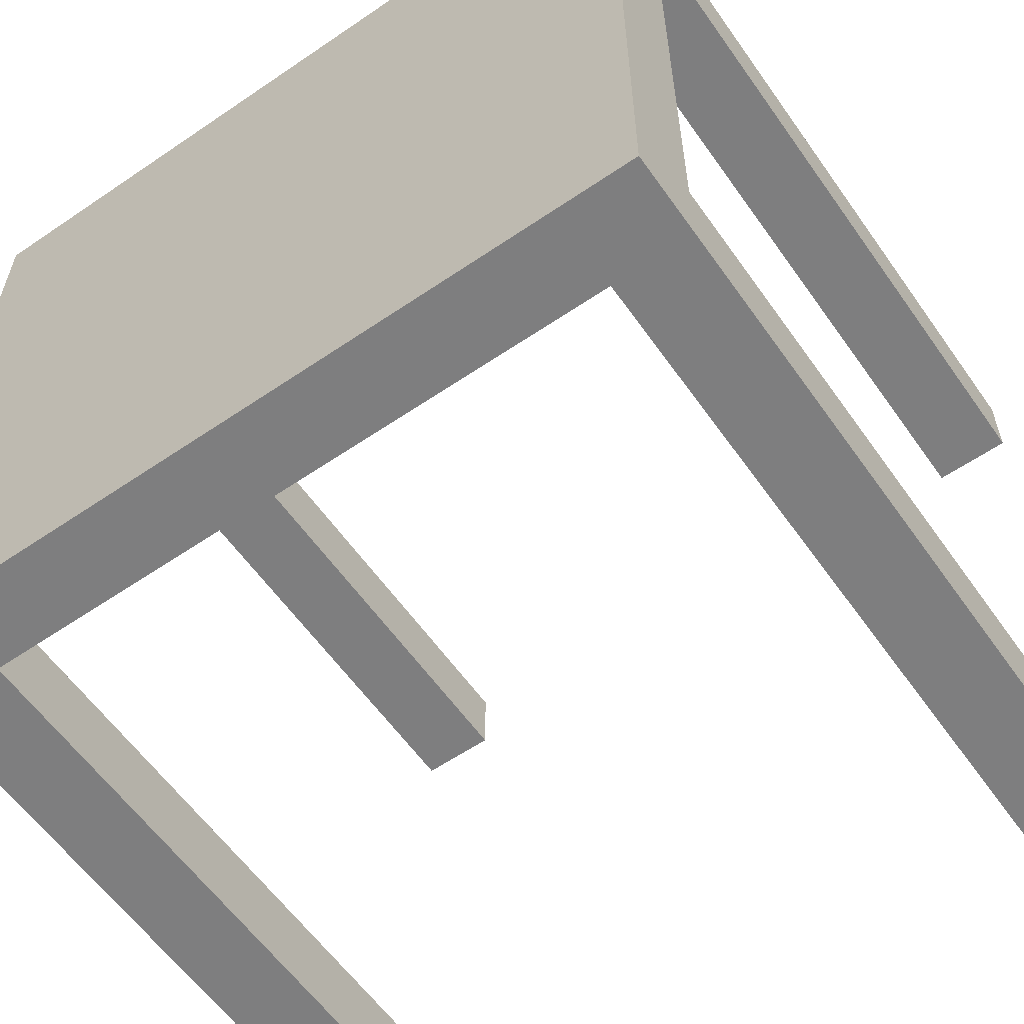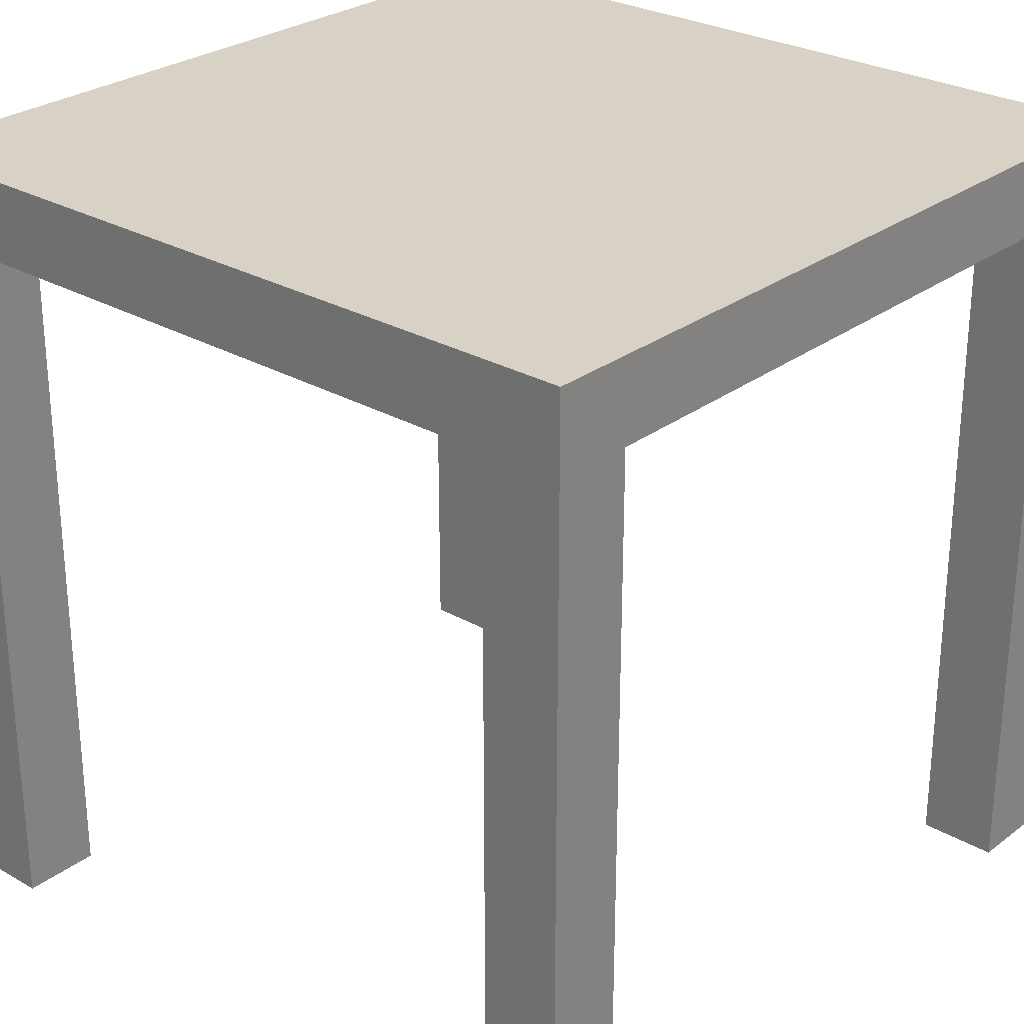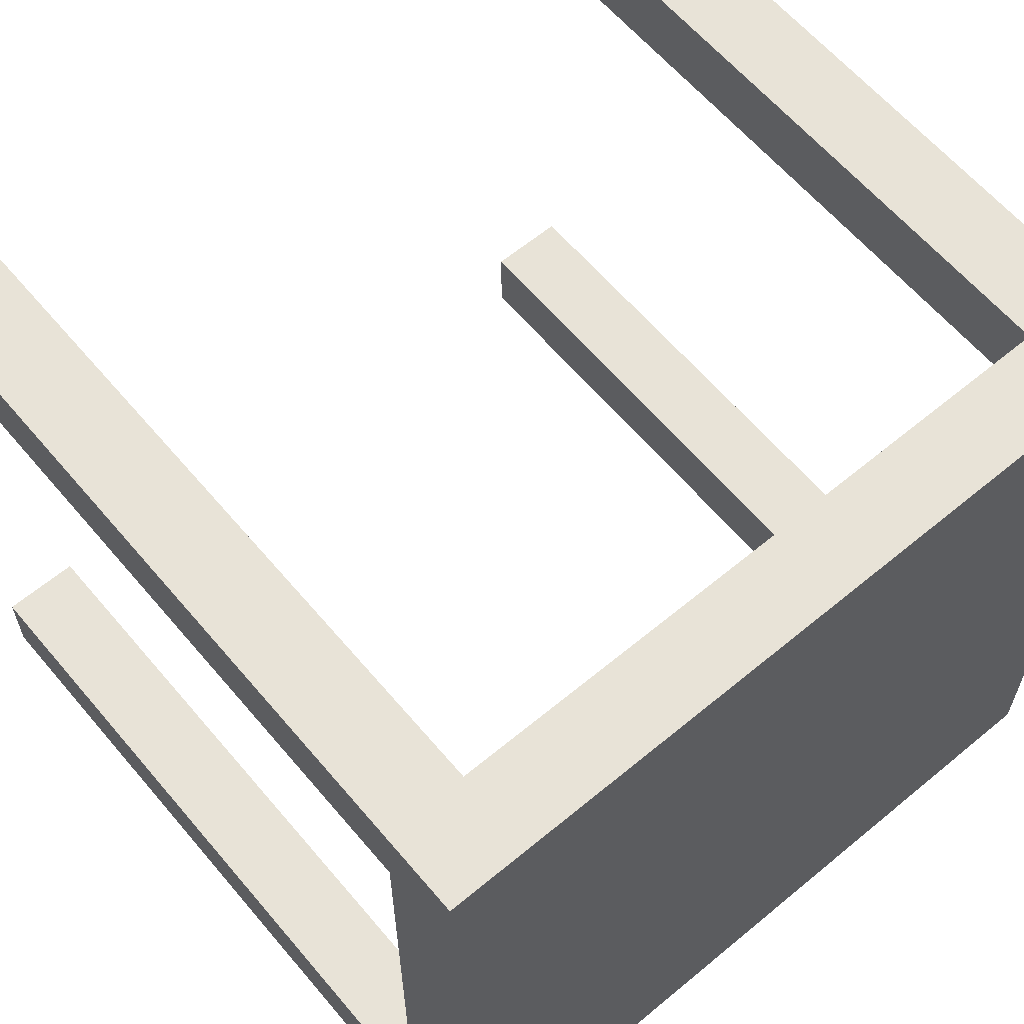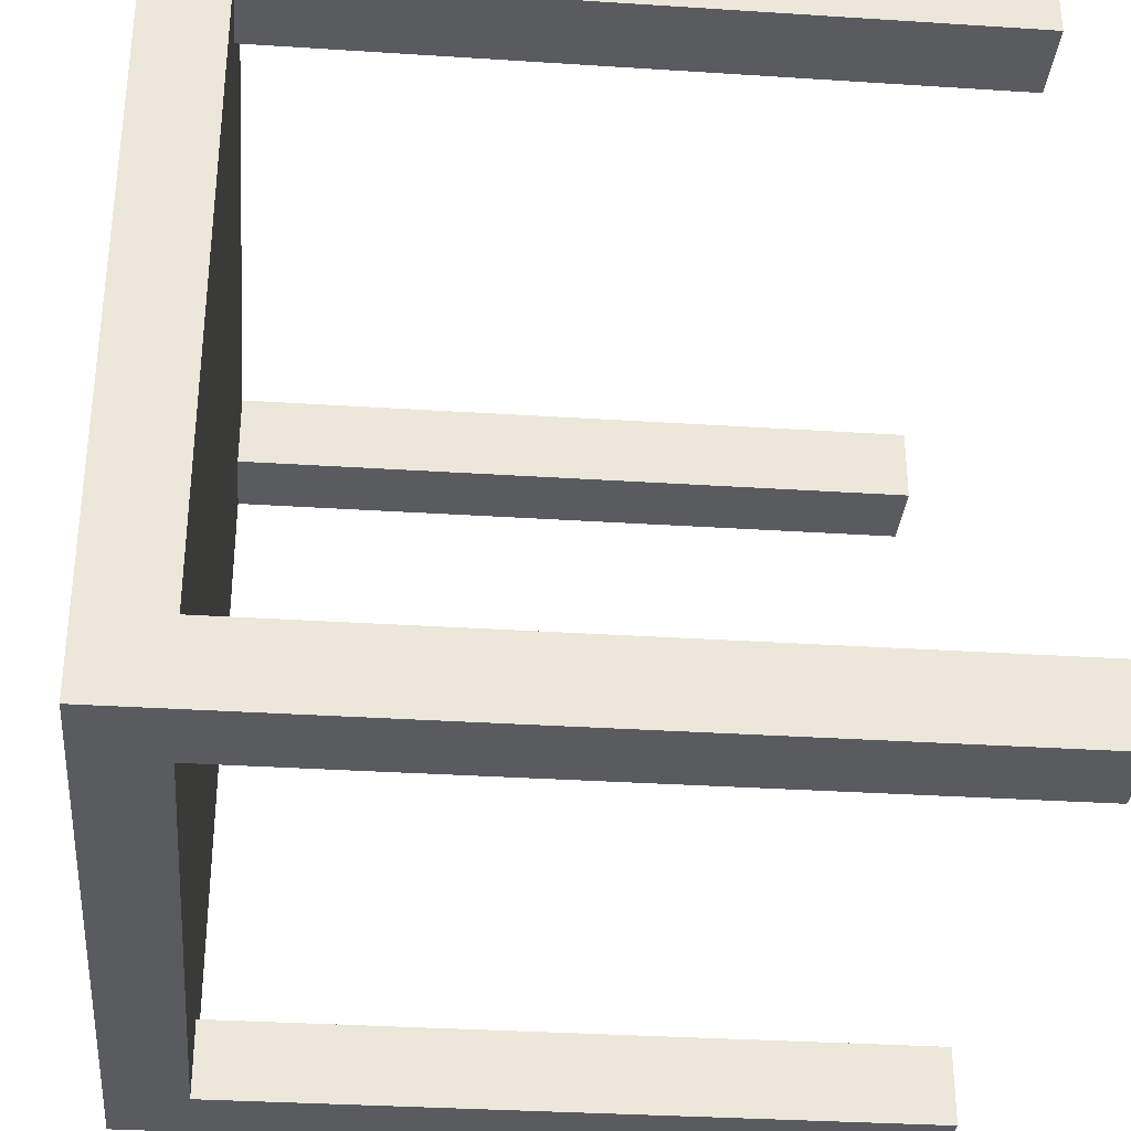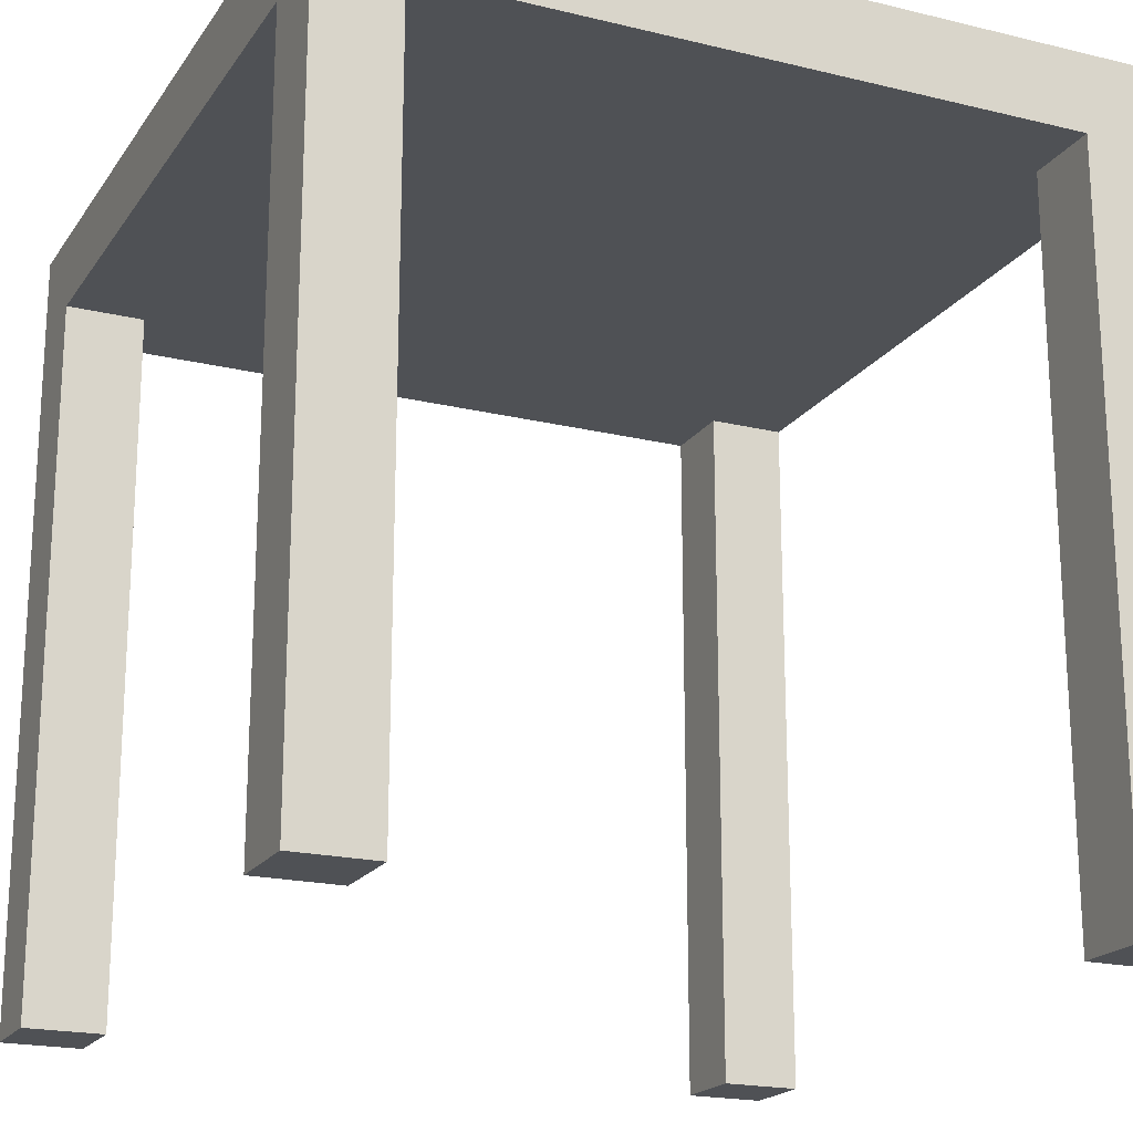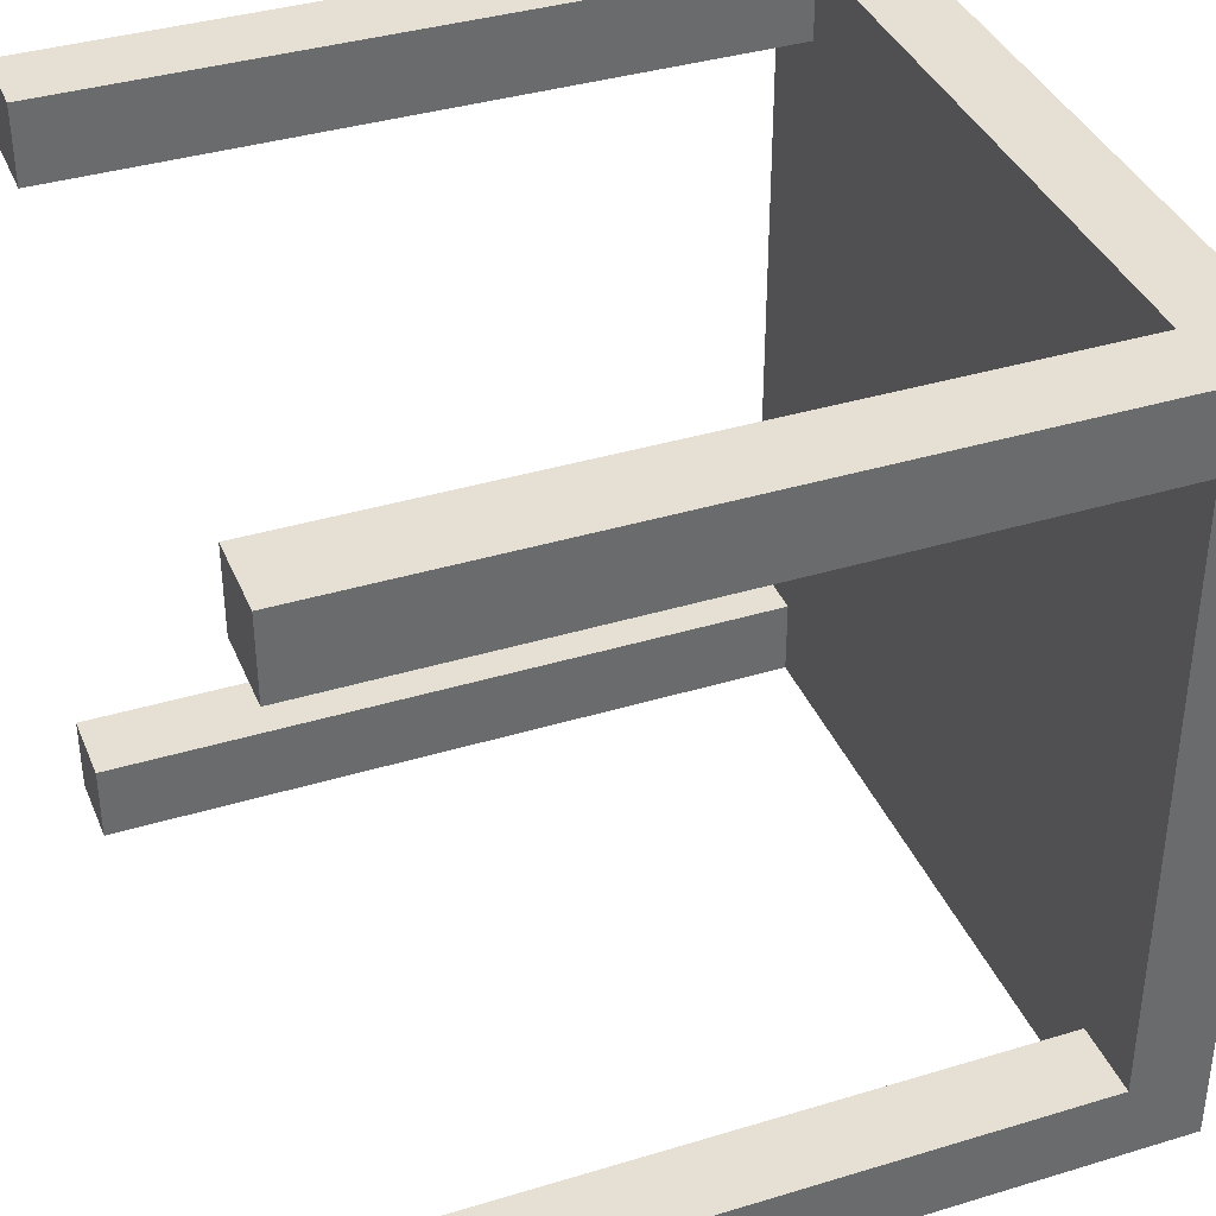
<metadata>
{"format":"obj","ext":"obj","renderer":"f3d","projection":"perspective","resolution":1024,"background":"white","views":[{"elev":-59.4,"azim":-145.0,"up":"+Z"},{"elev":27.5,"azim":-138.7,"up":"+Y"},{"elev":62.1,"azim":139.9,"up":"+Z"},{"elev":-33.0,"azim":-95.1,"up":"+Z"},{"elev":-19.7,"azim":-114.3,"up":"+Y"},{"elev":37.9,"azim":68.9,"up":"+Z"}]}
</metadata>
<code>
o lab tisch
v -2.7 0.1 0.5
v -2.7 0.1 0.4
v -2.7 0.1 -0.4
v -2.7 0.1 -0.5
v -2.7 1 0.4
v -2.7 1 -0.4
v -2.7 1.1 0.5
v -2.7 1.1 -0.5
v -1.8 0.1 0.5
v -1.8 0.1 0.4
v -1.8 0.1 -0.4
v -1.8 0.1 -0.5
v -1.8 1 0.5
v -1.8 1 0.4
v -1.8 1 -0.4
v -1.8 1 -0.5
v -2.6 0.1 0.5
v -2.6 0.1 0.4
v -2.6 0.1 -0.4
v -2.6 0.1 -0.5
v -2.6 1 0.5
v -2.6 1 0.4
v -2.6 1 -0.4
v -2.6 1 -0.5
v -1.7 0.1 0.5
v -1.7 0.1 0.4
v -1.7 0.1 -0.4
v -1.7 0.1 -0.5
v -1.7 1 0.4
v -1.7 1 -0.4
v -1.7 1.1 0.5
v -1.7 1.1 -0.5
v -2.7 0.1 0.5
v -2.7 1.1 0.5
v -2.6 0.1 0.5
v -2.6 1 0.5
v -1.8 0.1 0.5
v -1.8 1 0.5
v -1.7 0.1 0.5
v -1.7 1.1 0.5
v -2.7 0.1 -0.4
v -2.7 1 -0.4
v -2.6 0.1 -0.4
v -2.6 1 -0.4
v -1.8 0.1 -0.4
v -1.8 1 -0.4
v -1.7 0.1 -0.4
v -1.7 1 -0.4
v -2.7 0.1 0.4
v -2.7 1 0.4
v -2.6 0.1 0.4
v -2.6 1 0.4
v -1.8 0.1 0.4
v -1.8 1 0.4
v -1.7 0.1 0.4
v -1.7 1 0.4
v -2.7 0.1 -0.5
v -2.7 1.1 -0.5
v -2.6 0.1 -0.5
v -2.6 1 -0.5
v -1.8 0.1 -0.5
v -1.8 1 -0.5
v -1.7 0.1 -0.5
v -1.7 1.1 -0.5
v -2.7 0.1 0.5
v -2.6 0.1 0.5
v -1.8 0.1 0.5
v -1.7 0.1 0.5
v -2.7 0.1 0.4
v -2.6 0.1 0.4
v -1.8 0.1 0.4
v -1.7 0.1 0.4
v -2.7 0.1 -0.4
v -2.6 0.1 -0.4
v -1.8 0.1 -0.4
v -1.7 0.1 -0.4
v -2.7 0.1 -0.5
v -2.6 0.1 -0.5
v -1.8 0.1 -0.5
v -1.7 0.1 -0.5
v -2.6 1 0.5
v -1.8 1 0.5
v -2.7 1 0.4
v -2.6 1 0.4
v -1.8 1 0.4
v -1.7 1 0.4
v -2.7 1 -0.4
v -2.6 1 -0.4
v -1.8 1 -0.4
v -1.7 1 -0.4
v -2.6 1 -0.5
v -1.8 1 -0.5
v -2.7 1.1 0.5
v -1.7 1.1 0.5
v -2.7 1.1 -0.5
v -1.7 1.1 -0.5
f 5 2 1
f 6 4 3
f 7 5 1
f 7 6 5
f 8 4 6
f 8 6 7
f 13 10 9
f 14 10 13
f 15 12 11
f 16 12 15
f 17 18 21
f 21 18 22
f 19 20 23
f 23 20 24
f 25 26 29
f 27 28 30
f 25 29 31
f 29 30 31
f 30 28 32
f 31 30 32
f 35 34 33
f 36 34 35
f 38 34 36
f 39 38 37
f 40 34 38
f 40 38 39
f 43 42 41
f 44 42 43
f 47 46 45
f 48 46 47
f 49 50 51
f 51 50 52
f 53 54 55
f 55 54 56
f 57 58 59
f 59 58 60
f 60 58 62
f 61 62 63
f 62 58 64
f 63 62 64
f 69 66 65
f 70 66 69
f 71 68 67
f 72 68 71
f 77 74 73
f 78 74 77
f 79 76 75
f 80 76 79
f 84 82 81
f 85 82 84
f 87 84 83
f 87 86 85
f 87 85 84
f 88 86 87
f 89 86 88
f 90 86 89
f 91 89 88
f 92 89 91
f 93 94 95
f 95 94 96

</code>
